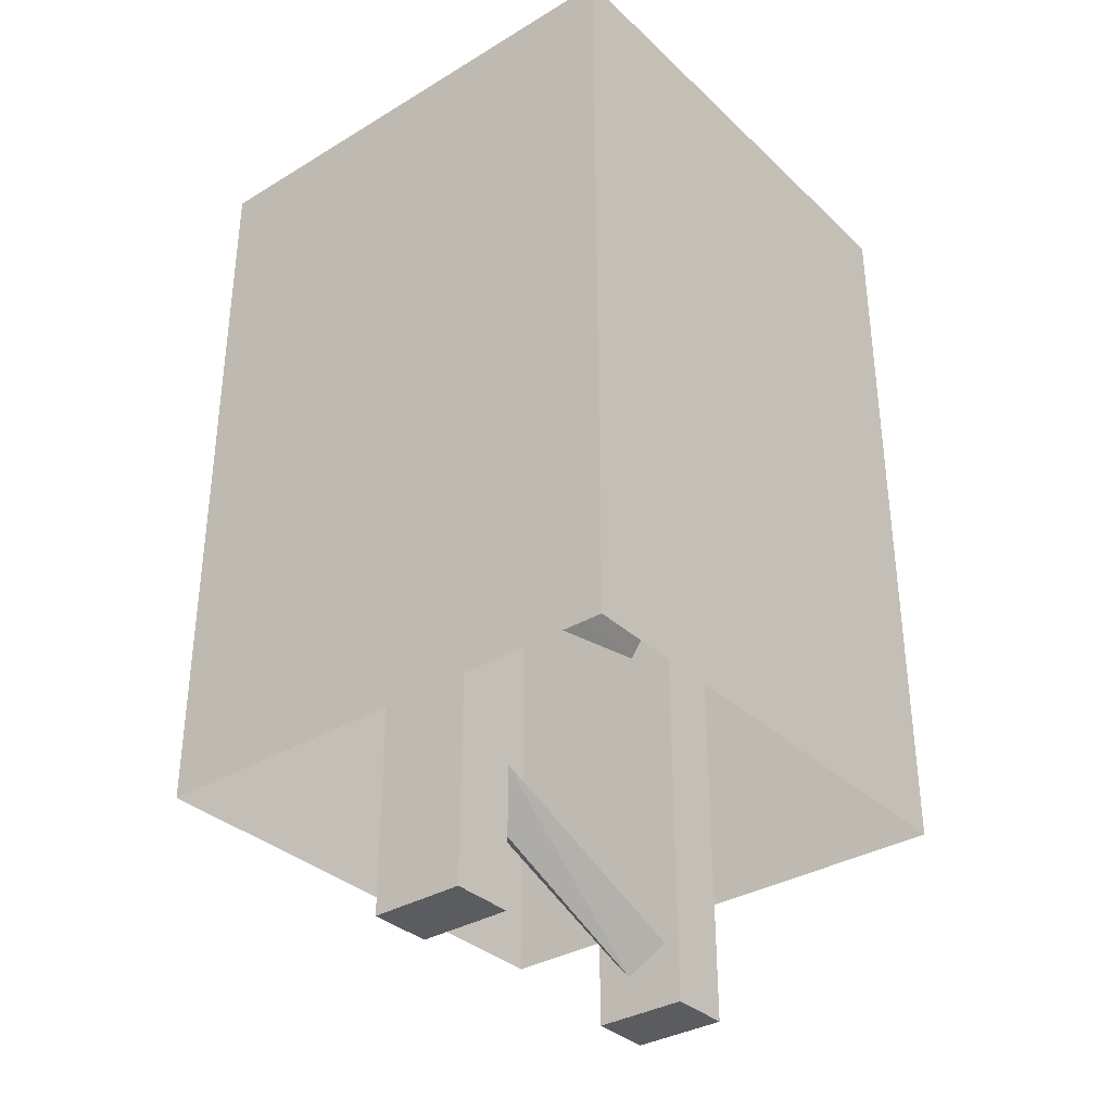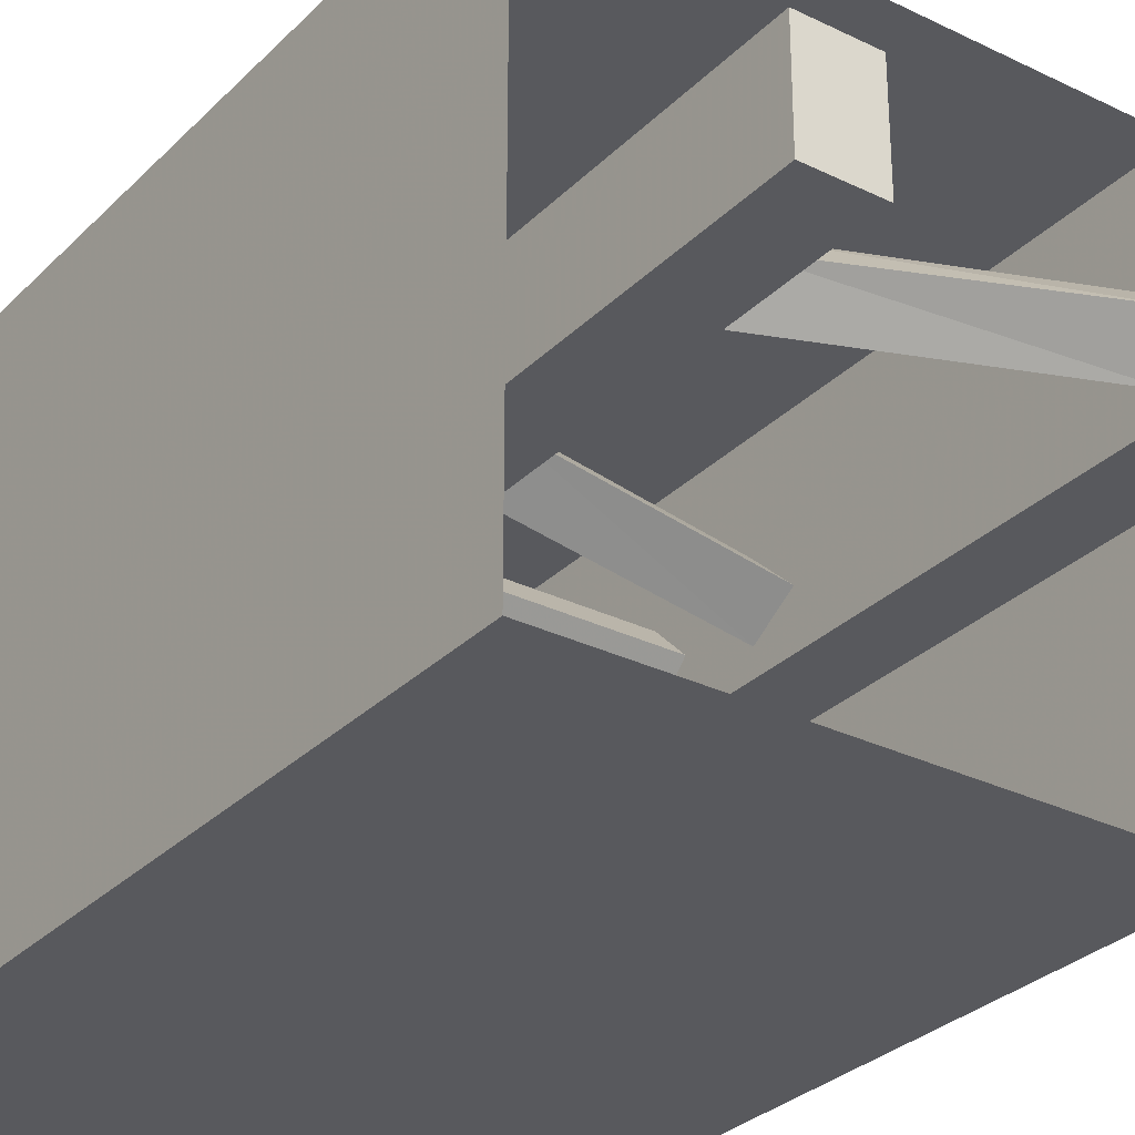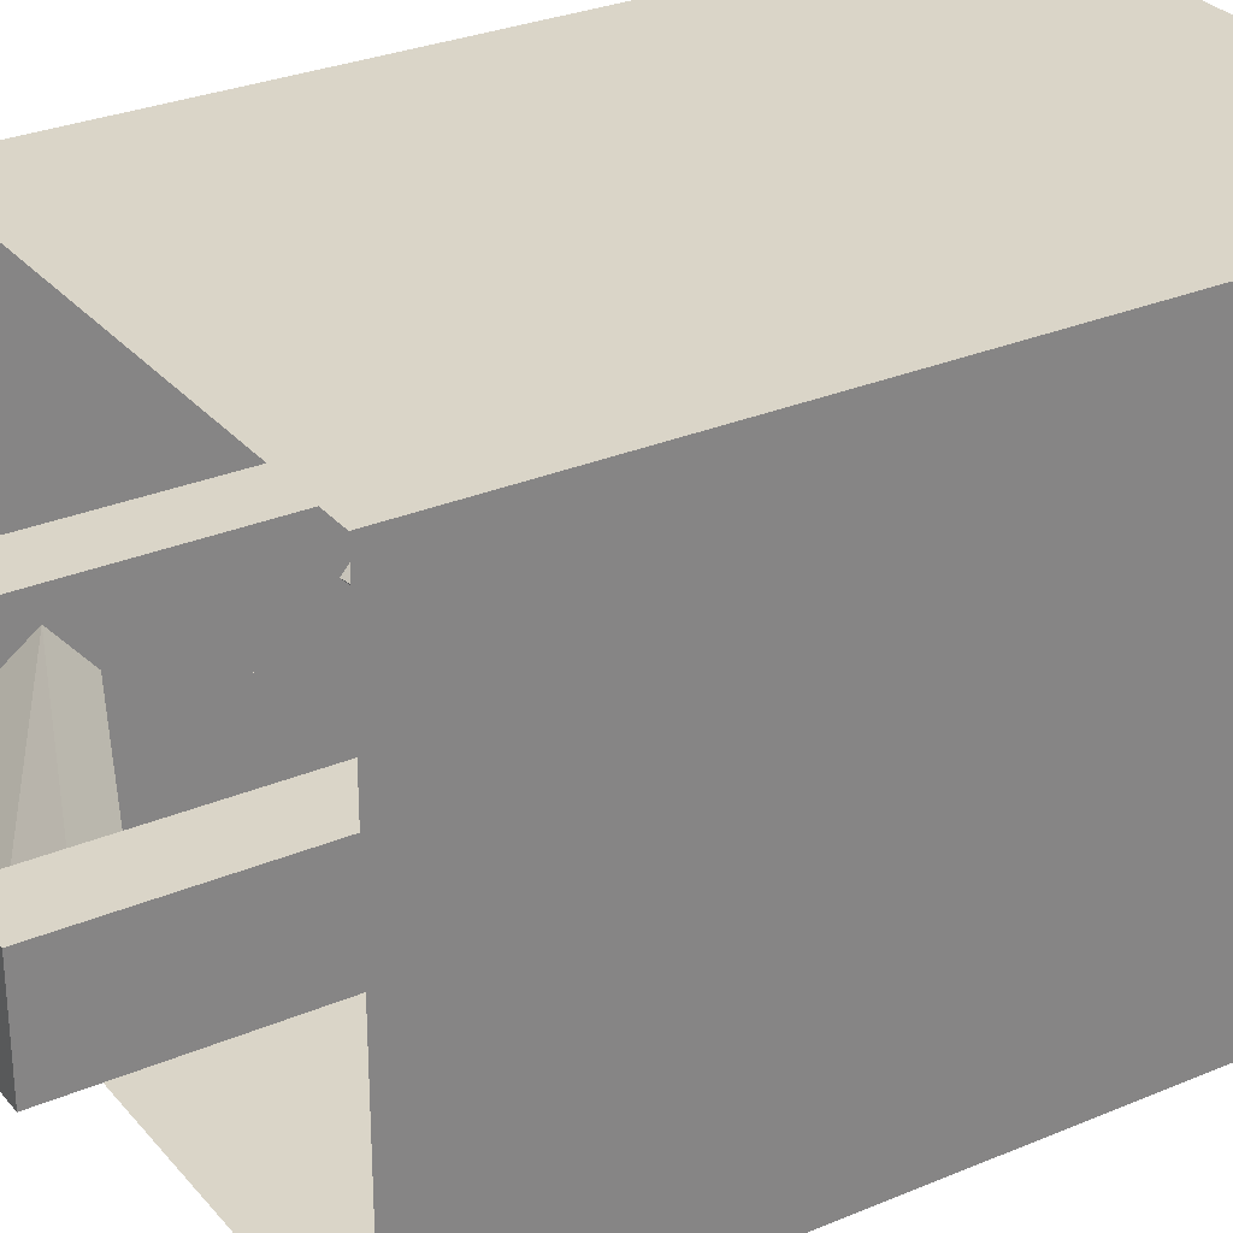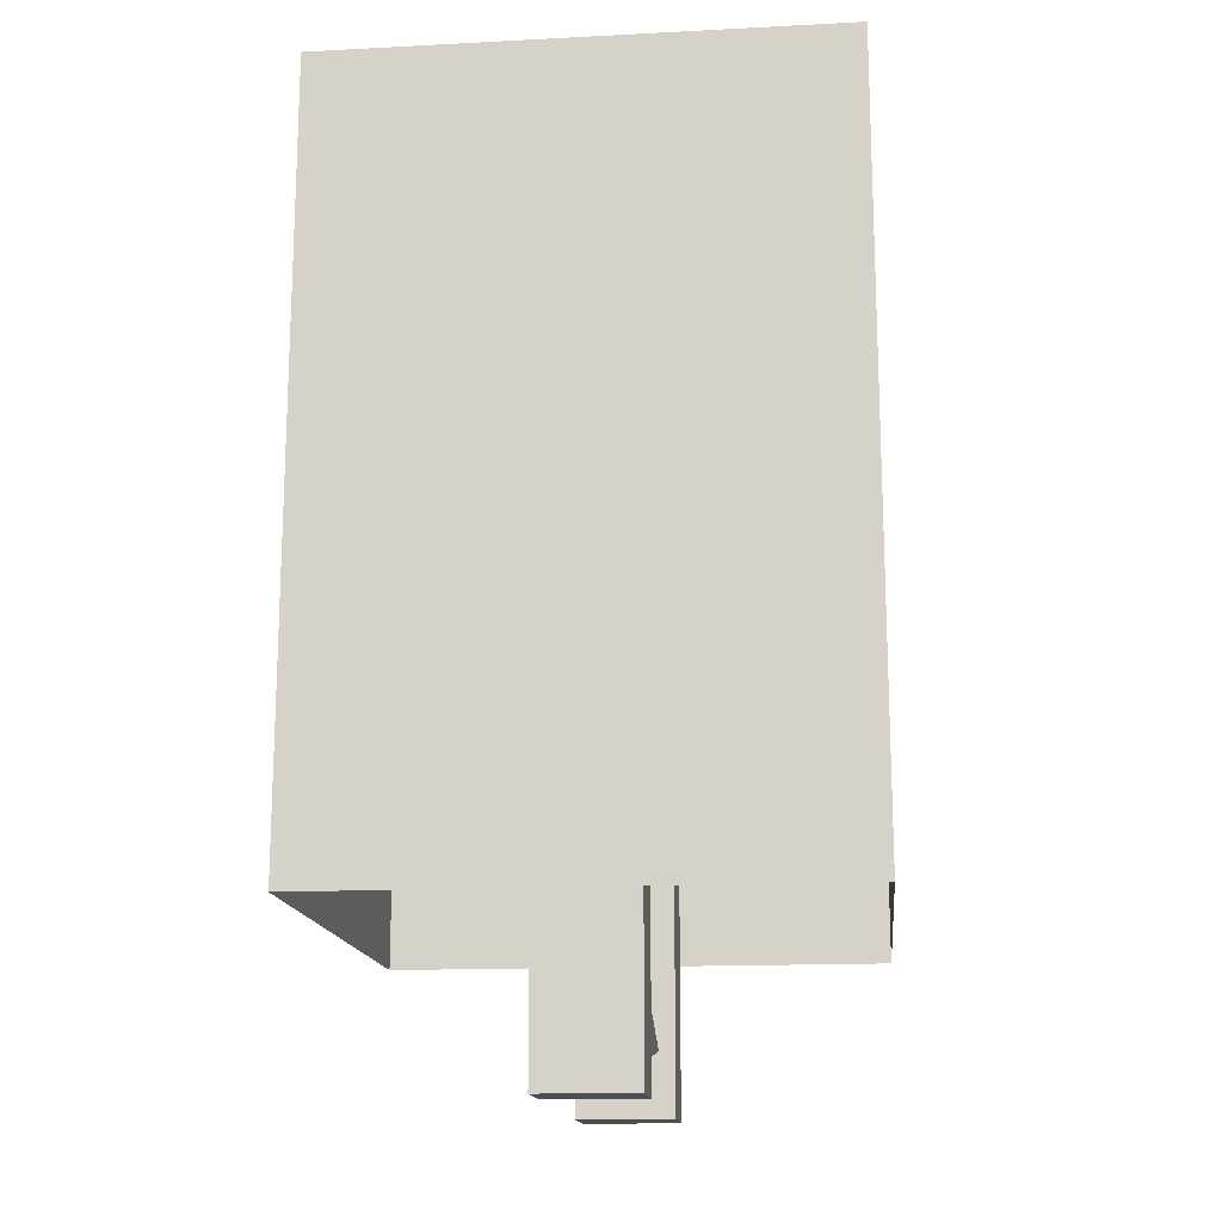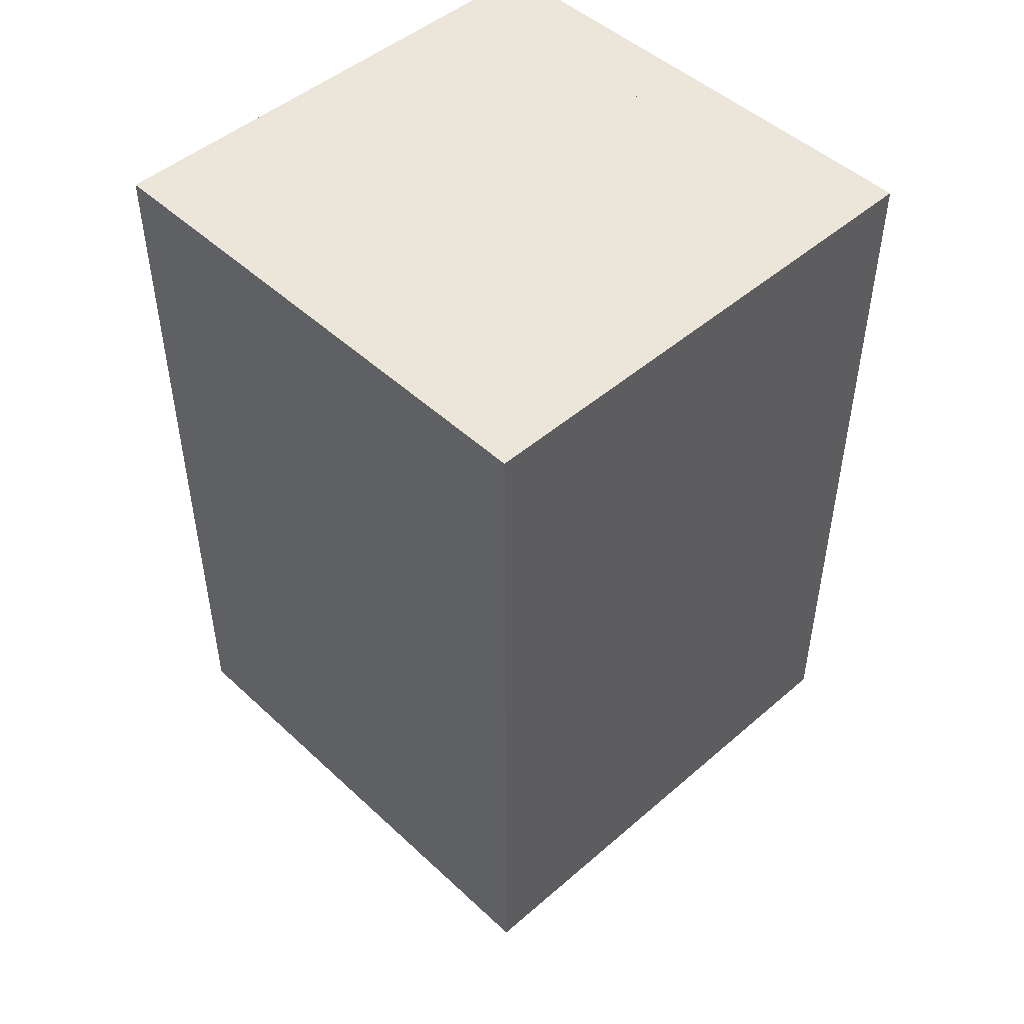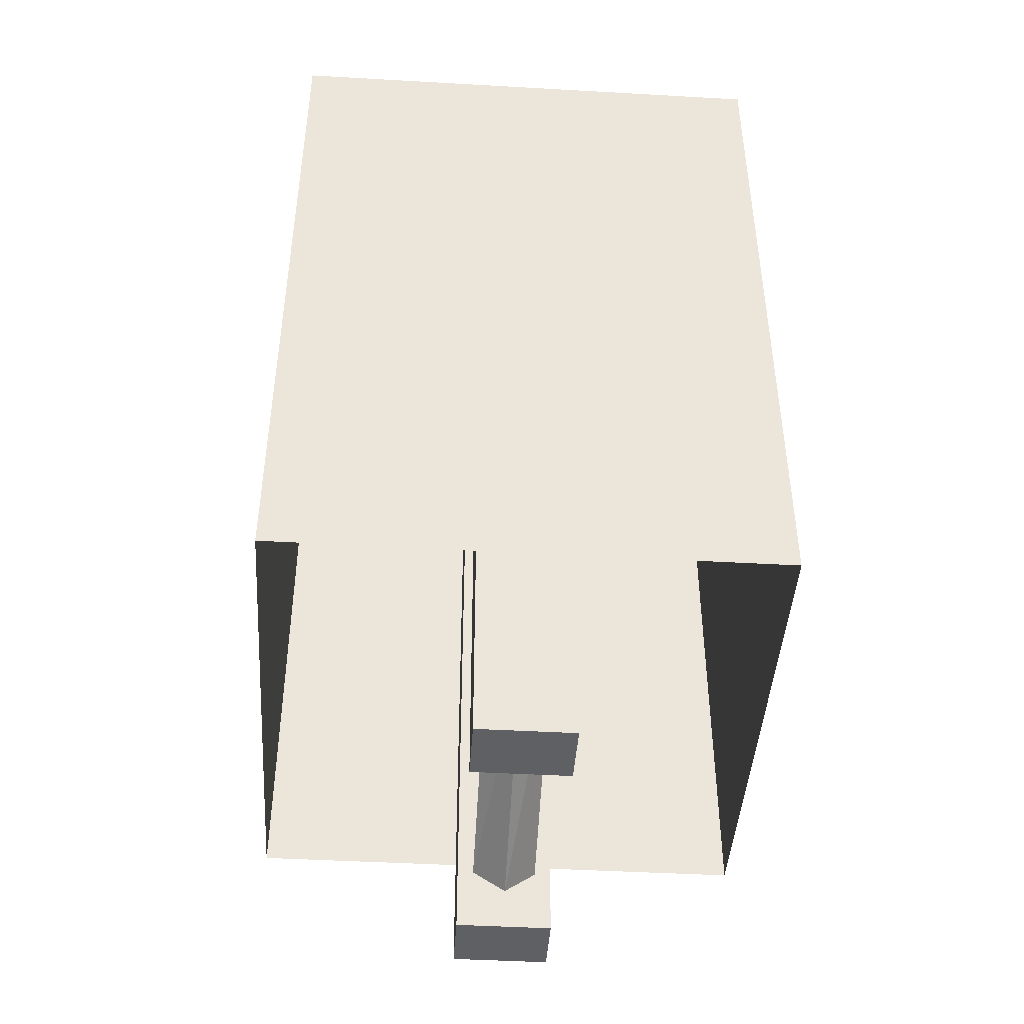
<metadata>
{"format":"obj","ext":"obj","renderer":"f3d","projection":"perspective","resolution":1024,"background":"white","views":[{"elev":-34.4,"azim":-51.0,"up":"+Y"},{"elev":-30.0,"azim":-35.5,"up":"+Z"},{"elev":29.2,"azim":58.0,"up":"+Z"},{"elev":-15.7,"azim":-83.9,"up":"+Y"},{"elev":48.1,"azim":136.0,"up":"+Y"},{"elev":-44.4,"azim":-93.8,"up":"+Y"}]}
</metadata>
<code>
v -0.5 0 0.5
v -0.5 0.125 0.5
v 0.5 0.125 0.5
v 0.5 0 0.5
v 0.5 0.125 -0.5
v 0.5 0 -0.5
v -0.5 0.125 -0.5
v -0.5 0 -0.5
v -0.5 1.5 -0.5
v -0.5 1.5 0.5
v 0.5 1.5 0.5
v 0.5 1.5 -0.5
v 0.25 0.6875 0
v 0.25 0.75 0.0625
v -0.25 0.75 0.0625
v -0.25 0.6875 0
v 0.25 0.75 -0.0625
v 0.25 0.8125 0
v -0.25 0.8125 0
v -0.25 0.75 -0.0625
v 0.25 0.4688 0
v 0.2344 0.5312 0.0625
v -0.25 0.4375 0.0625
v -0.2422 0.375 0
v 0.2344 0.5312 -0.0625
v 0.2266 0.5938 0
v -0.2656 0.4922 0
v -0.25 0.4375 -0.0625
v 0.2188 -0.25 0
v 0.25 -0.1875 0.0625
v -0.2188 0 0.0625
v -0.2422 -0.05469 0
v 0.25 -0.1875 -0.0625
v 0.2734 -0.1328 0
v -0.1953 0.05469 0
v -0.2188 0 -0.0625
v 0.25 1.5 0.09375
v 0.375 1.5 0.09375
v 0.375 1.5 -0.09375
v 0.25 1.5 -0.09375
v 0.25 -0.3125 0.09375
v 0.375 -0.3125 0.09375
v 0.375 -0.3125 -0.09375
v 0.25 -0.3125 -0.09375
v -0.375 1.5 0.09375
v -0.25 1.5 0.09375
v -0.25 1.5 -0.09375
v -0.375 1.5 -0.09375
v -0.375 -0.3125 0.09375
v -0.25 -0.3125 0.09375
v -0.25 -0.3125 -0.09375
v -0.375 -0.3125 -0.09375
v -0.25 -0.3125 -0.4688
v -0.25 1.5 -0.4688
v -0.25 -0.3125 0.4688
v -0.375 -0.3125 0.4688
v -0.375 1.5 0.4688
v -0.375 -0.3125 -0.4688
v -0.4922 -0.3125 0.4531
v 0.5547 -0.3125 0.4531
v -0.4922 -0.3125 -0.4531
v 0.25 -0.3125 0.4688
v 0.25 1.5 0.4688
v 0.25 -0.3125 -0.4688
v 0.375 -0.3125 -0.4688
v 0.375 1.5 -0.4688
v 0.375 -0.3125 0.4688
v -0.5 0 0.5
v -0.5 0 0.5
v -0.5 0 0.5
v -0.5 0 0.5
v -0.5 0 0.5
f 1 2 3
f 1 3 4
f 4 3 5
f 4 5 6
f 6 5 7
f 6 7 8
f 8 7 2
f 8 2 1
f 37 40 41
f 37 41 42
f 37 42 38
f 38 42 43
f 38 43 39
f 39 43 44
f 39 44 40
f 40 44 41
f 41 44 42
f 42 44 43
f 45 48 49
f 45 49 50
f 45 50 46
f 46 50 51
f 46 51 47
f 47 51 52
f 47 52 48
f 48 52 49
f 49 52 50
f 50 52 51
f 1 8 9
f 1 9 10
f 1 10 4
f 4 10 11
f 4 11 6
f 6 11 12
f 6 12 8
f 8 12 9
f 9 12 10
f 10 12 11
f 13 14 15
f 13 15 16
f 13 16 17
f 13 17 14
f 14 17 18
f 14 18 19
f 14 19 15
f 15 19 16
f 16 19 20
f 16 20 17
f 17 20 18
f 18 20 19
f 21 22 23
f 21 23 24
f 21 24 25
f 21 25 22
f 22 25 26
f 22 26 27
f 22 27 23
f 23 27 24
f 24 27 28
f 24 28 25
f 25 28 26
f 26 28 27
f 29 30 31
f 29 31 32
f 29 32 33
f 29 33 30
f 30 33 34
f 30 34 35
f 30 35 31
f 31 35 32
f 32 35 36
f 32 36 33
f 33 36 34
f 34 36 35
f 37 38 39
f 37 39 40
f 45 46 47
f 45 47 48

</code>
